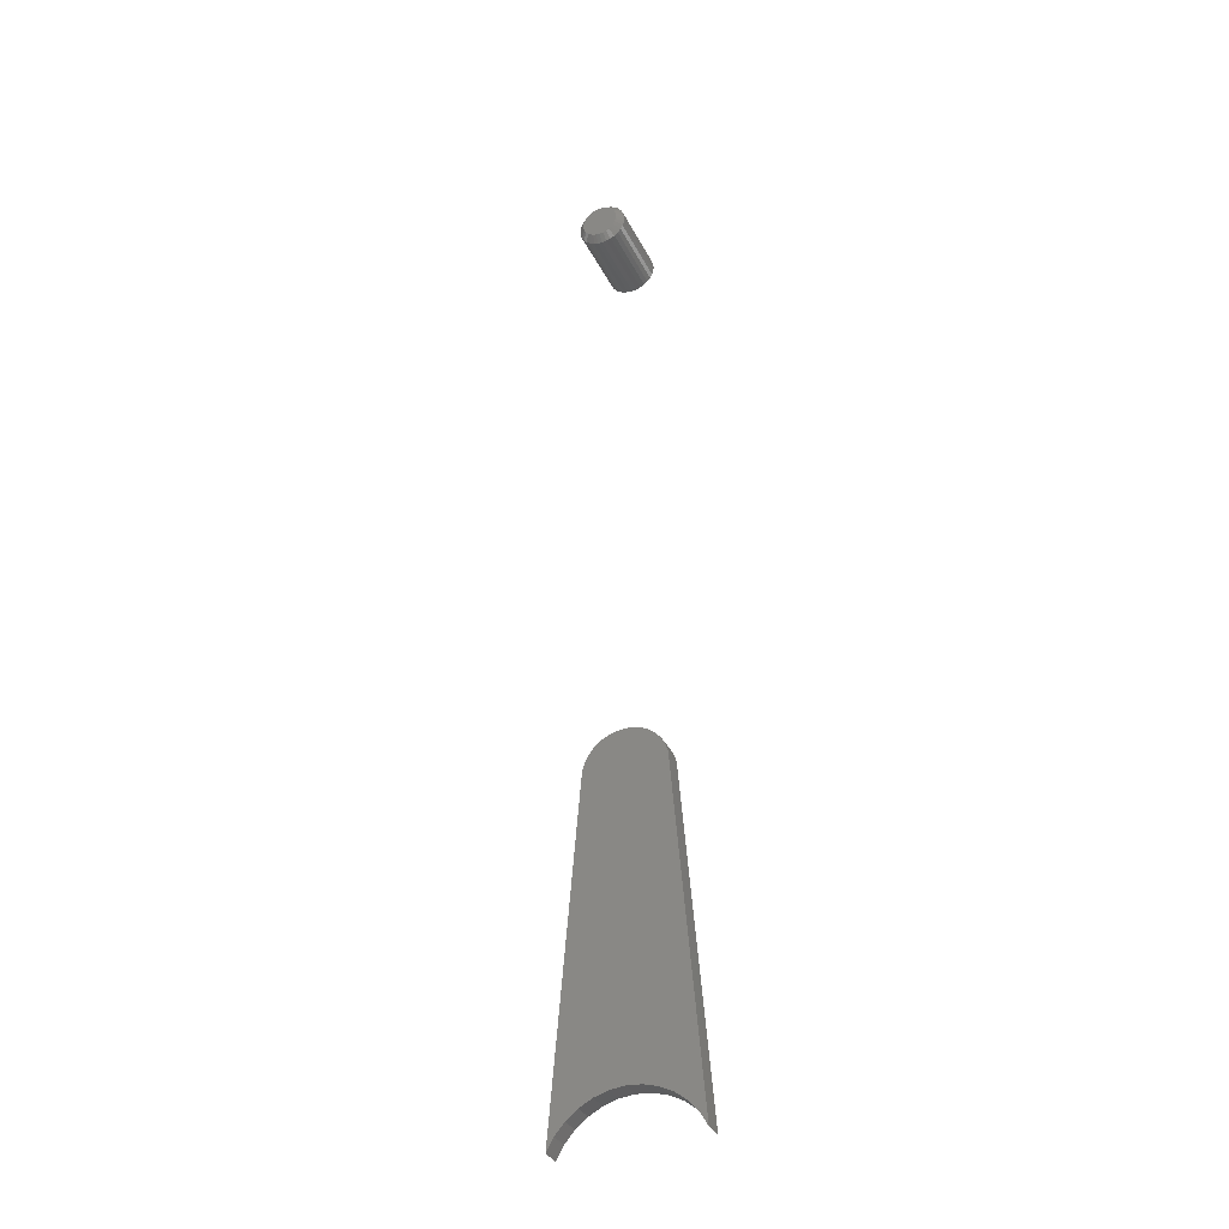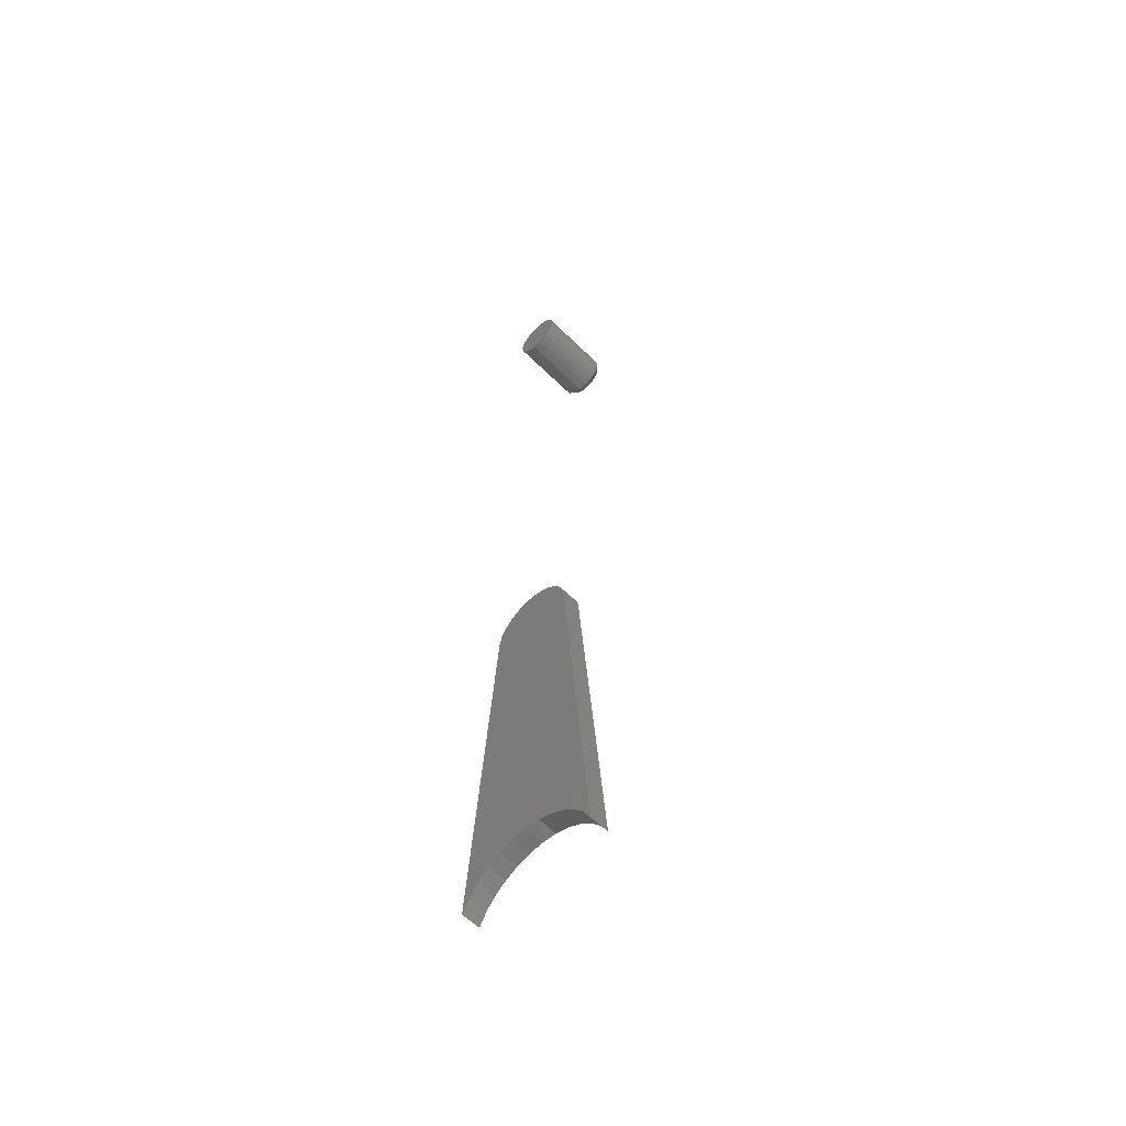
<metadata>
{"format":"stl","ext":"stl","renderer":"f3d","projection":"perspective","resolution":1024,"background":"white","views":[{"elev":-35.4,"azim":23.8,"up":"+Z"},{"elev":-58.1,"azim":-135.7,"up":"+Z"}]}
</metadata>
<code>
# stl→obj: 156 verts, 304 faces
v -0.001028 -0.02344 -0.09914
v -0.01097 -0.02344 -0.1001
v -0.02052 -0.02344 -0.103
v 0.008911 -0.02344 -0.1001
v 0.01847 -0.02344 -0.103
v -0.02933 -0.02344 -0.1077
v 0.02728 -0.02344 -0.1077
v -0.03705 -0.02344 -0.1141
v 0.035 -0.02344 -0.1141
v -0.04339 -0.02344 -0.1218
v 0.04133 -0.02344 -0.1218
v -0.0481 -0.02344 -0.1306
v 0.04604 -0.02344 -0.1306
v -0.05099 -0.02344 -0.1401
v 0.04894 -0.02344 -0.1401
v -0.05197 -0.02344 -0.1501
v -0.08594 -0.02344 -0.5625
v -0.07718 -0.02344 -0.547
v -0.06562 -0.02344 -0.5334
v -0.05168 -0.02344 -0.5223
v -0.03587 -0.02344 -0.514
v -0.01877 -0.02344 -0.509
v -0.001028 -0.02344 -0.5073
v 0.04992 -0.02344 -0.1501
v 0.01672 -0.02344 -0.509
v 0.03381 -0.02344 -0.514
v 0.04962 -0.02344 -0.5223
v 0.06356 -0.02344 -0.5334
v 0.07513 -0.02344 -0.547
v 0.08388 -0.02344 -0.5625
v -0.02052 5.445e-17 -0.103
v -0.01097 5.53e-17 -0.1001
v -0.001028 5.596e-17 -0.09914
v 0.008911 5.641e-17 -0.1001
v 0.01847 5.661e-17 -0.103
v -0.02933 5.344e-17 -0.1077
v 0.02728 5.658e-17 -0.1077
v -0.03705 5.231e-17 -0.1141
v 0.035 5.631e-17 -0.1141
v -0.04339 5.11e-17 -0.1218
v 0.04133 5.58e-17 -0.1218
v -0.0481 4.986e-17 -0.1306
v 0.04604 5.508e-17 -0.1306
v -0.05099 4.864e-17 -0.1401
v 0.04894 5.418e-17 -0.1401
v -0.05197 4.767e-17 -0.1501
v 0.04992 5.314e-17 -0.1501
v -0.001028 1.031e-17 -0.5073
v -0.01877 9.136e-18 -0.509
v -0.03587 7.625e-18 -0.514
v -0.05168 5.832e-18 -0.5223
v -0.06562 3.824e-18 -0.5334
v -0.07718 1.676e-18 -0.547
v -0.08594 -5.348e-19 -0.5625
v 0.08388 8.892e-18 -0.5625
v 0.07513 1.013e-17 -0.547
v 0.06356 1.1e-17 -0.5334
v 0.04962 1.145e-17 -0.5223
v 0.03381 1.149e-17 -0.514
v 0.01672 1.111e-17 -0.509
v 0.001234 -0.1016 0.6225
v -0.003082 -0.1016 0.622
v -0.007232 -0.1016 0.6208
v 0.005549 -0.1016 0.622
v 0.009699 -0.1016 0.6208
v -0.01106 -0.1016 0.6187
v 0.01352 -0.1016 0.6187
v -0.01441 -0.1016 0.616
v 0.01688 -0.1016 0.616
v -0.01716 -0.1016 0.6126
v 0.01963 -0.1016 0.6126
v -0.0192 -0.1016 0.6088
v 0.02167 -0.1016 0.6088
v -0.02046 -0.1016 0.6046
v 0.02293 -0.1016 0.6046
v 0.02293 -0.1016 0.596
v -0.0192 -0.1016 0.5919
v 0.02167 -0.1016 0.5919
v -0.01716 -0.1016 0.588
v 0.01963 -0.1016 0.588
v -0.01441 -0.1016 0.5847
v 0.01688 -0.1016 0.5847
v -0.01106 -0.1016 0.5819
v 0.01352 -0.1016 0.5819
v -0.007232 -0.1016 0.5799
v 0.009699 -0.1016 0.5799
v -0.003082 -0.1016 0.5786
v 0.001234 -0.1016 0.5782
v 0.005549 -0.1016 0.5786
v 0.02336 -0.1016 0.6003
v -0.02089 -0.1016 0.6003
v -0.02046 -0.1016 0.596
v 0.03117 1.543e-16 0.6003
v 0.03117 -0.09375 0.6003
v 0.03059 1.536e-16 0.5945
v 0.03059 -0.09375 0.5945
v 0.02889 1.529e-16 0.5889
v 0.02889 -0.09375 0.5889
v 0.02612 1.522e-16 0.5837
v 0.02612 -0.09375 0.5837
v 0.0224 1.515e-16 0.5792
v 0.0224 -0.09375 0.5792
v 0.01786 1.508e-16 0.5754
v 0.01786 -0.09375 0.5754
v 0.01269 1.502e-16 0.5727
v 0.01269 -0.09375 0.5727
v 0.007073 1.497e-16 0.571
v 0.007073 -0.09375 0.571
v 0.001234 1.493e-16 0.5704
v 0.001234 -0.09375 0.5704
v -0.004606 1.491e-16 0.571
v -0.004606 -0.09375 0.571
v -0.01022 1.489e-16 0.5727
v -0.01022 -0.09375 0.5727
v -0.0154 1.49e-16 0.5754
v -0.0154 -0.09375 0.5754
v -0.01993 1.491e-16 0.5792
v -0.01993 -0.09375 0.5792
v -0.02366 1.494e-16 0.5837
v -0.02366 -0.09375 0.5837
v -0.02642 1.498e-16 0.5889
v -0.02642 -0.09375 0.5889
v -0.02813 1.504e-16 0.5945
v -0.02813 -0.09375 0.5945
v -0.0287 1.51e-16 0.6003
v -0.0287 -0.09375 0.6003
v -0.02813 1.517e-16 0.6062
v -0.02813 -0.09375 0.6062
v -0.02642 1.524e-16 0.6118
v -0.02642 -0.09375 0.6118
v -0.02366 1.531e-16 0.617
v -0.02366 -0.09375 0.617
v -0.01993 1.538e-16 0.6215
v -0.01993 -0.09375 0.6215
v -0.0154 1.545e-16 0.6252
v -0.0154 -0.09375 0.6252
v -0.01022 1.551e-16 0.628
v -0.01022 -0.09375 0.628
v -0.004606 1.556e-16 0.6297
v -0.004606 -0.09375 0.6297
v 0.001234 1.56e-16 0.6303
v 0.001234 -0.09375 0.6303
v 0.007073 1.562e-16 0.6297
v 0.007073 -0.09375 0.6297
v 0.01269 1.564e-16 0.628
v 0.01269 -0.09375 0.628
v 0.01786 1.563e-16 0.6252
v 0.01786 -0.09375 0.6252
v 0.0224 1.562e-16 0.6215
v 0.0224 -0.09375 0.6215
v 0.02612 1.559e-16 0.617
v 0.02612 -0.09375 0.617
v 0.02889 1.555e-16 0.6118
v 0.02889 -0.09375 0.6118
v 0.03059 1.549e-16 0.6062
v 0.03059 -0.09375 0.6062
f 1 2 3
f 4 1 3
f 4 3 5
f 5 3 6
f 5 6 7
f 7 6 8
f 7 8 9
f 9 8 10
f 9 10 11
f 11 10 12
f 11 12 13
f 13 12 14
f 13 14 15
f 16 17 18
f 16 18 19
f 16 19 20
f 16 20 21
f 16 21 22
f 16 22 23
f 16 23 24
f 16 24 15
f 16 15 14
f 24 23 25
f 24 25 26
f 24 26 27
f 24 27 28
f 24 28 29
f 24 29 30
f 31 32 33
f 31 33 34
f 35 31 34
f 36 31 35
f 37 36 35
f 38 36 37
f 39 38 37
f 40 38 39
f 41 40 39
f 42 40 41
f 43 42 41
f 44 42 43
f 45 44 43
f 46 44 45
f 46 45 47
f 46 47 48
f 46 48 49
f 46 49 50
f 46 50 51
f 46 51 52
f 46 52 53
f 46 53 54
f 47 55 56
f 47 56 57
f 47 57 58
f 47 58 59
f 47 59 60
f 47 60 48
f 48 22 49
f 49 22 21
f 49 21 50
f 50 21 20
f 50 20 51
f 51 20 19
f 51 19 52
f 52 19 18
f 52 18 53
f 53 18 17
f 53 17 54
f 22 48 23
f 23 48 60
f 23 60 25
f 25 60 59
f 25 59 26
f 26 59 58
f 26 58 27
f 27 58 57
f 27 57 28
f 28 57 56
f 28 56 29
f 29 56 55
f 29 55 30
f 16 46 17
f 17 46 54
f 46 16 44
f 44 16 14
f 44 14 42
f 42 14 12
f 42 12 40
f 40 12 10
f 40 10 38
f 38 10 8
f 38 8 36
f 36 8 6
f 36 6 31
f 31 6 3
f 31 3 32
f 32 3 2
f 32 2 33
f 33 2 1
f 33 1 34
f 34 1 4
f 34 4 35
f 35 4 5
f 35 5 37
f 37 5 7
f 37 7 39
f 39 7 9
f 39 9 41
f 41 9 11
f 41 11 43
f 43 11 13
f 43 13 45
f 45 13 15
f 45 15 47
f 47 15 24
f 30 55 24
f 24 55 47
f 61 62 63
f 64 61 63
f 64 63 65
f 65 63 66
f 65 66 67
f 67 66 68
f 67 68 69
f 69 68 70
f 69 70 71
f 71 70 72
f 71 72 73
f 73 72 74
f 73 74 75
f 76 77 78
f 78 77 79
f 78 79 80
f 80 79 81
f 80 81 82
f 82 81 83
f 82 83 84
f 84 83 85
f 84 85 86
f 86 85 87
f 86 87 88
f 86 88 89
f 75 74 90
f 90 74 91
f 90 91 76
f 76 91 92
f 76 92 77
f 93 94 95
f 95 94 96
f 95 96 97
f 97 96 98
f 97 98 99
f 99 98 100
f 99 100 101
f 101 100 102
f 101 102 103
f 103 102 104
f 103 104 105
f 105 104 106
f 105 106 107
f 107 106 108
f 107 108 109
f 109 108 110
f 109 110 111
f 111 110 112
f 111 112 113
f 113 112 114
f 113 114 115
f 115 114 116
f 115 116 117
f 117 116 118
f 117 118 119
f 119 118 120
f 119 120 121
f 121 120 122
f 121 122 123
f 123 122 124
f 123 124 125
f 125 124 126
f 125 126 127
f 127 126 128
f 127 128 129
f 129 128 130
f 129 130 131
f 131 130 132
f 131 132 133
f 133 132 134
f 133 134 135
f 135 134 136
f 135 136 137
f 137 136 138
f 137 138 139
f 139 138 140
f 139 140 141
f 141 140 142
f 141 142 143
f 143 142 144
f 143 144 145
f 145 144 146
f 145 146 147
f 147 146 148
f 147 148 149
f 149 148 150
f 149 150 151
f 151 150 152
f 151 152 153
f 153 152 154
f 153 154 155
f 155 154 156
f 155 156 93
f 93 156 94
f 91 74 126
f 74 128 126
f 94 156 90
f 156 75 90
f 156 154 73
f 75 156 73
f 152 150 71
f 71 154 152
f 73 154 71
f 148 146 65
f 67 148 65
f 67 69 148
f 144 142 64
f 64 146 144
f 65 146 64
f 140 138 63
f 62 140 63
f 62 61 140
f 136 134 66
f 66 138 136
f 63 138 66
f 132 130 72
f 70 132 72
f 70 68 132
f 74 130 128
f 72 130 74
f 69 71 150
f 150 148 69
f 61 64 142
f 142 140 61
f 68 66 134
f 134 132 68
f 90 76 94
f 76 96 94
f 126 124 91
f 124 92 91
f 124 122 77
f 92 124 77
f 120 118 79
f 79 122 120
f 77 122 79
f 116 114 85
f 83 116 85
f 83 81 116
f 112 110 87
f 87 114 112
f 85 114 87
f 108 106 86
f 89 108 86
f 89 88 108
f 104 102 84
f 84 106 104
f 86 106 84
f 100 98 78
f 80 100 78
f 80 82 100
f 76 98 96
f 78 98 76
f 81 79 118
f 118 116 81
f 88 87 110
f 110 108 88
f 82 84 102
f 102 100 82
f 137 139 141
f 137 141 143
f 145 137 143
f 135 137 145
f 147 135 145
f 133 135 147
f 149 133 147
f 131 133 149
f 151 131 149
f 129 131 151
f 153 129 151
f 127 129 153
f 155 127 153
f 97 121 95
f 119 121 97
f 99 119 97
f 117 119 99
f 101 117 99
f 115 117 101
f 103 115 101
f 113 115 103
f 105 113 103
f 111 113 105
f 109 111 105
f 107 109 105
f 121 123 95
f 95 123 125
f 95 125 93
f 93 125 127
f 93 127 155

</code>
